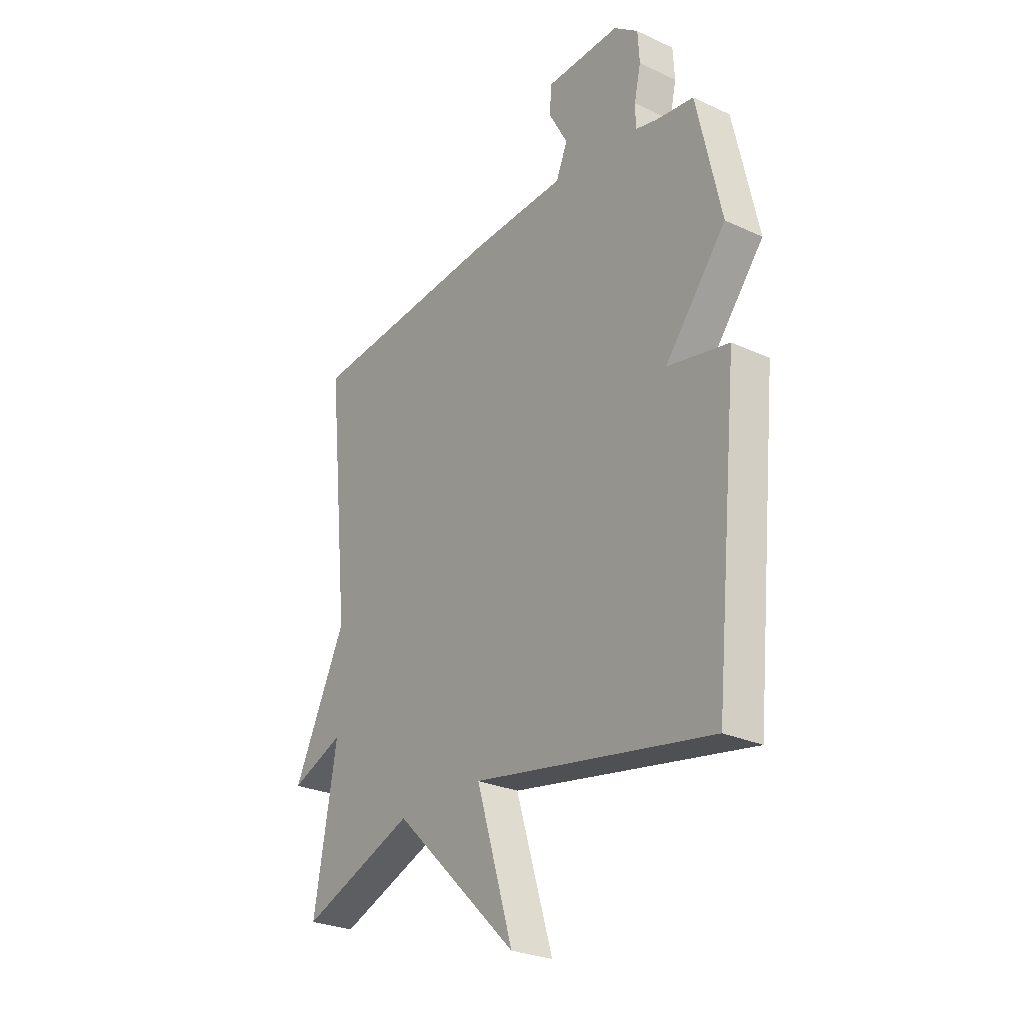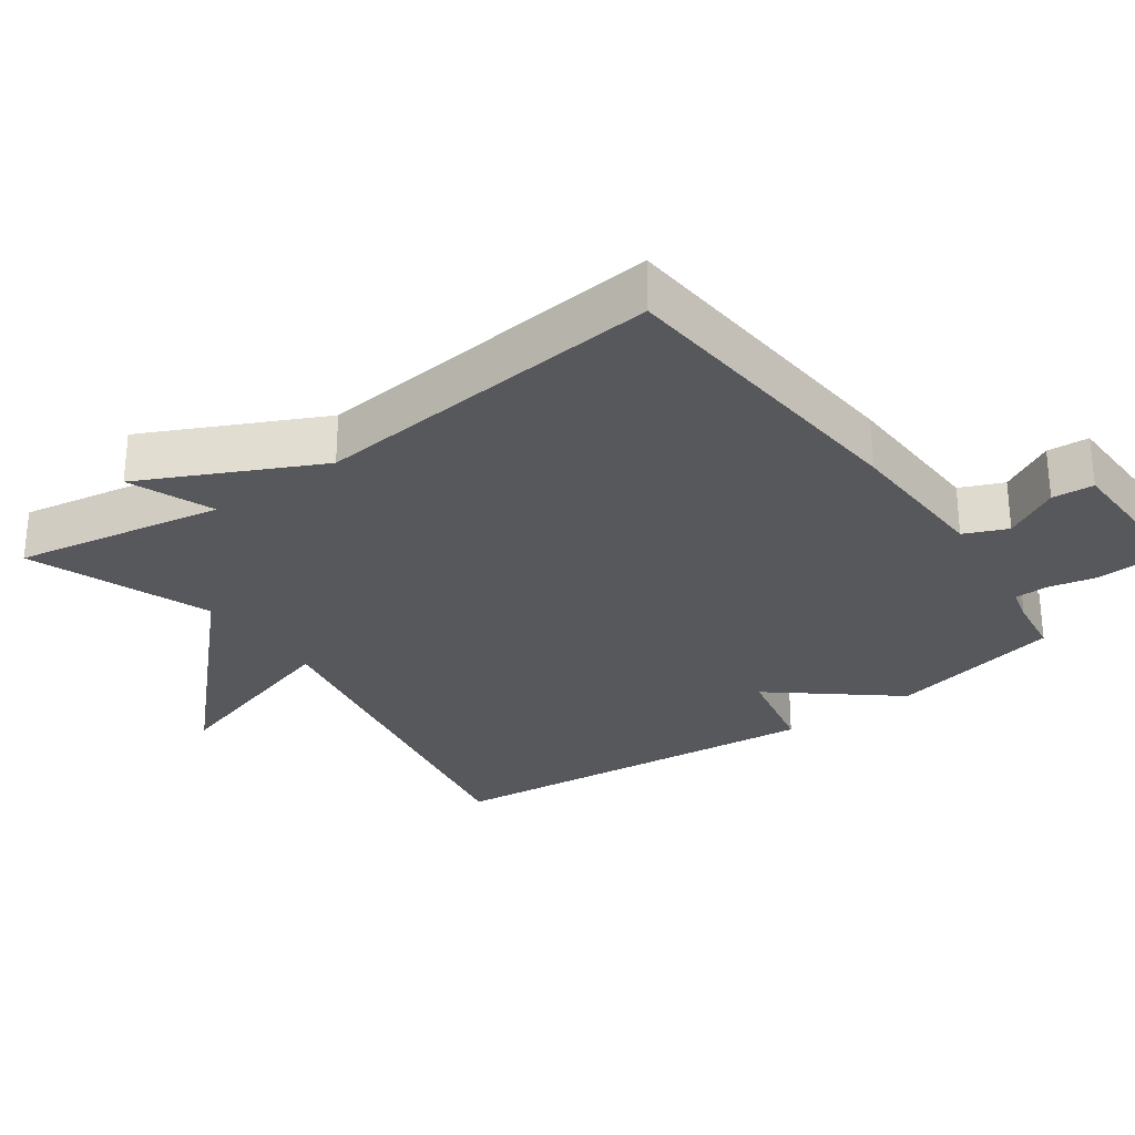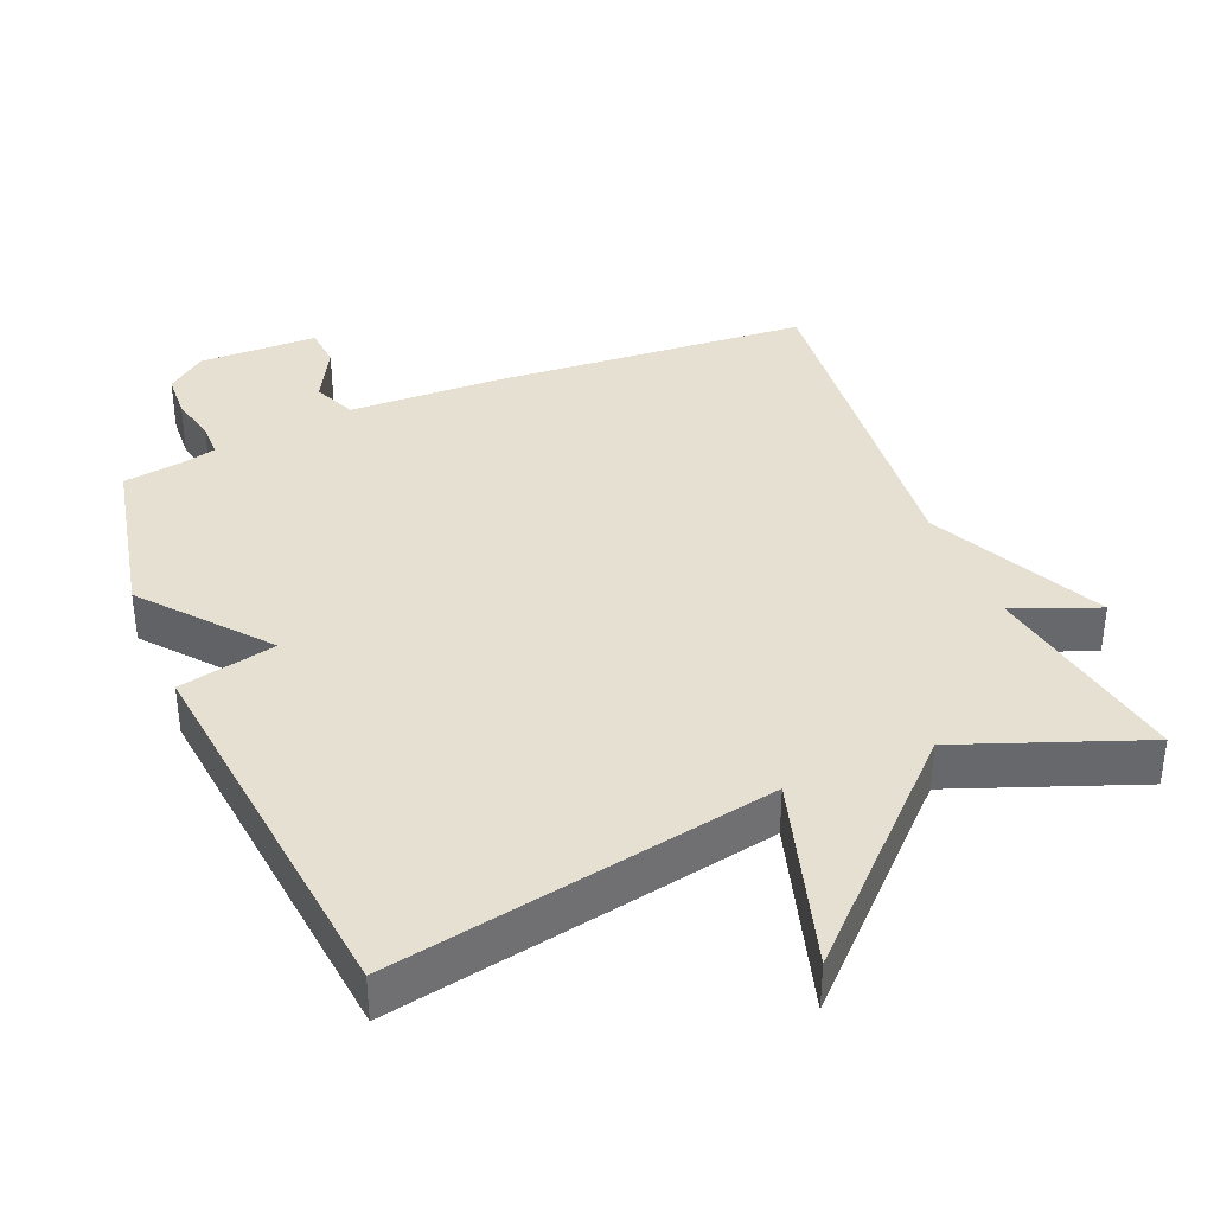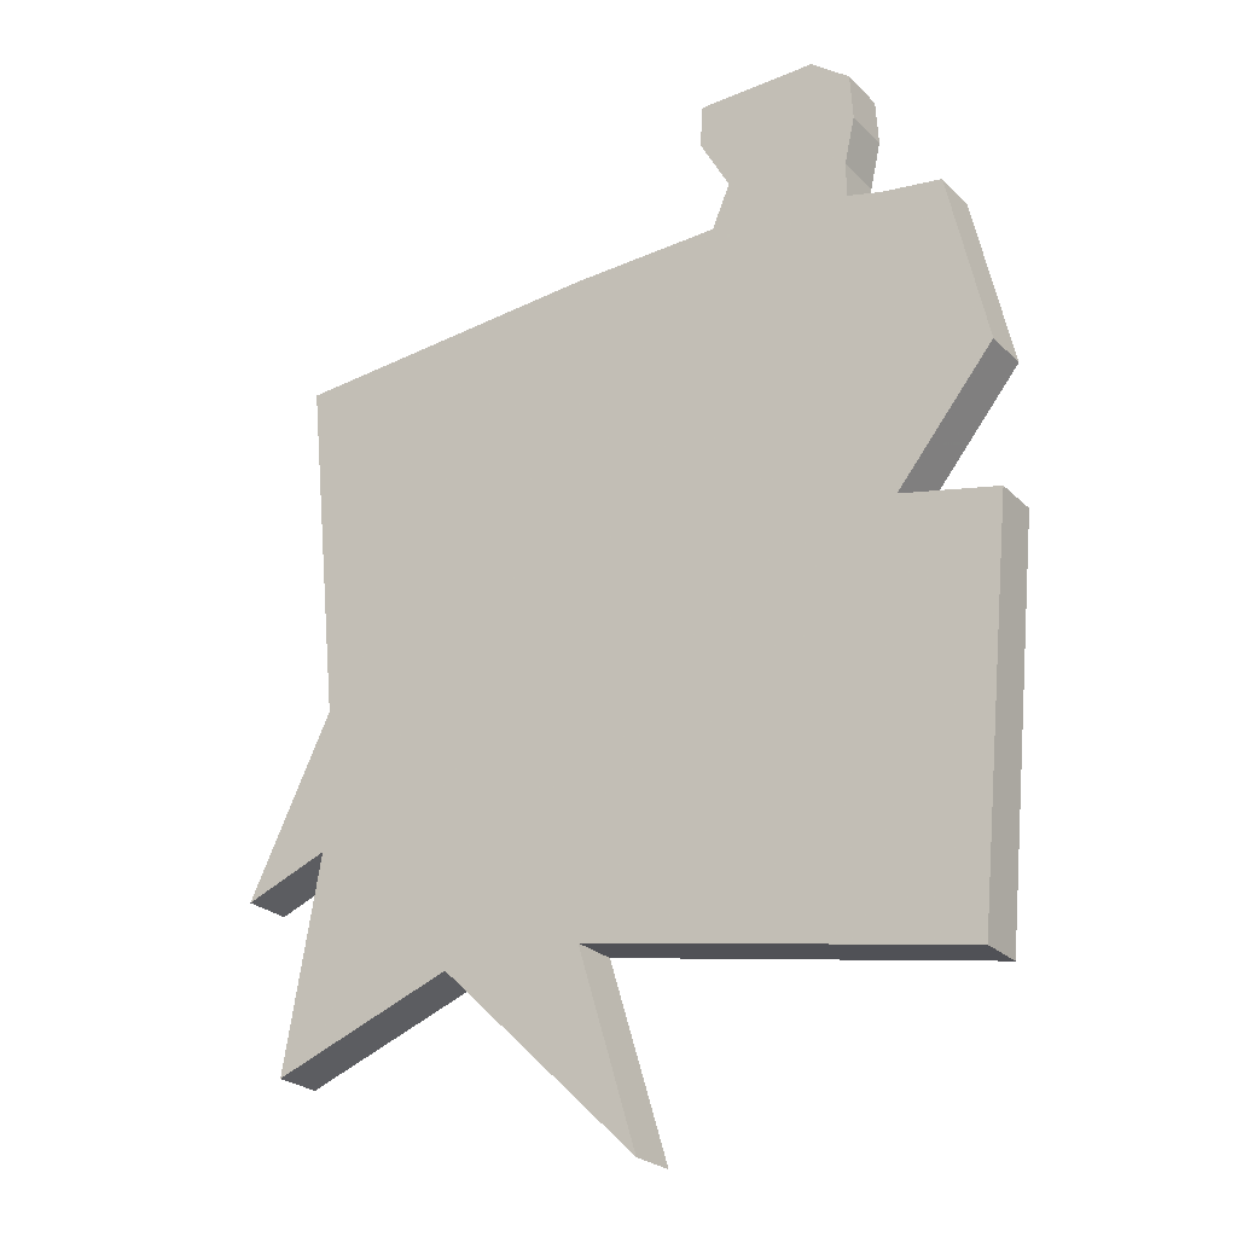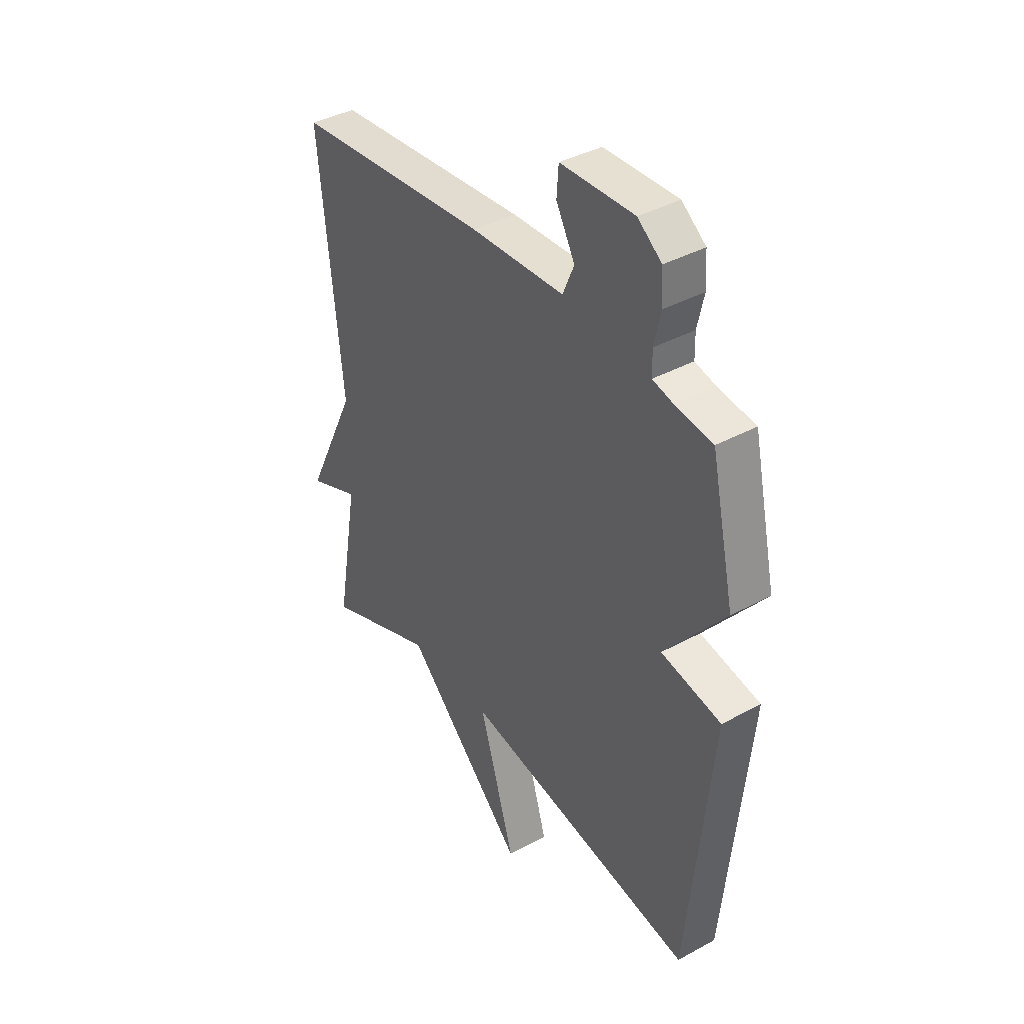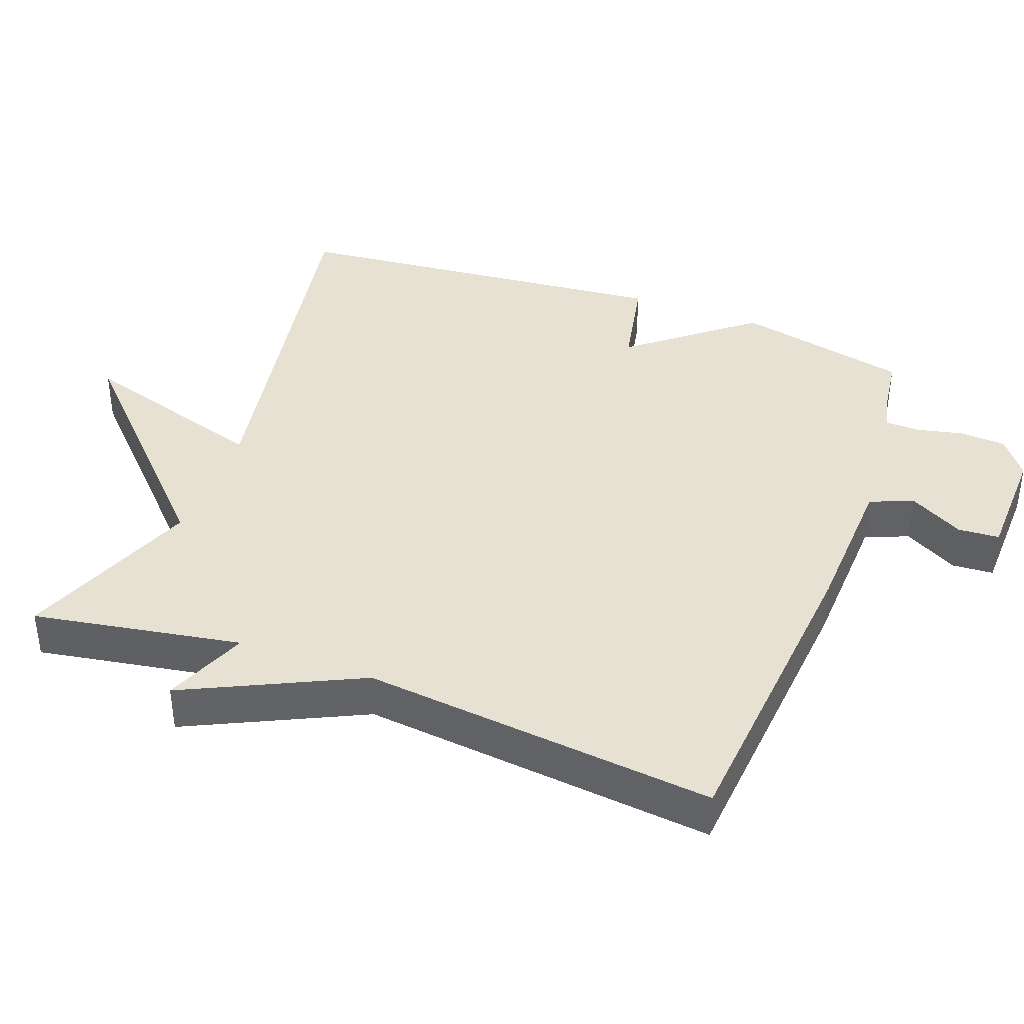
<metadata>
{"format":"obj","ext":"obj","renderer":"f3d","projection":"perspective","resolution":1024,"background":"white","views":[{"elev":-27.1,"azim":54.4,"up":"+Z"},{"elev":-28.6,"azim":-54.5,"up":"+Y"},{"elev":37.7,"azim":157.1,"up":"+Y"},{"elev":-24.9,"azim":33.2,"up":"+Z"},{"elev":39.0,"azim":55.6,"up":"+Z"},{"elev":39.6,"azim":-69.4,"up":"+Y"}]}
</metadata>
<code>
v 0.5 0.07 0.5
v 0.555 0.07 0.252
v 0.416 0.07 0.081
v 0.555 0.07 0.052
v 0.5 0.07 -0.5
v -0.042 0.07 -0.401
v 0.041 0.07 -0.674
v -0.242 0.07 -0.401
v -0.5 0.07 -0.5
v -0.448 0.07 -0.203
v -0.568 0.07 -0.251
v -0.448 0.07 -0.003
v -0.5 0.07 0.5
v -0.05 0.07 0.537
v 0.165 0.07 0.545
v 0.191 0.07 0.606
v 0.148 0.07 0.684
v 0.152 0.07 0.743
v 0.321 0.07 0.747
v 0.376 0.07 0.705
v 0.38 0.07 0.64
v 0.365 0.07 0.573
v 0.366 0.07 0.524
v 0.414 0.07 0.512
v 0.5 0 0.5
v 0.555 0 0.252
v 0.416 0 0.081
v 0.555 0 0.052
v 0.5 0 -0.5
v -0.042 0 -0.401
v 0.041 0 -0.674
v -0.242 0 -0.401
v -0.5 0 -0.5
v -0.448 0 -0.203
v -0.568 0 -0.251
v -0.448 0 -0.003
v -0.5 0 0.5
v -0.05 0 0.537
v 0.165 0 0.545
v 0.191 0 0.606
v 0.148 0 0.684
v 0.152 0 0.743
v 0.321 0 0.747
v 0.376 0 0.705
v 0.38 0 0.64
v 0.365 0 0.573
v 0.366 0 0.524
v 0.414 0 0.512
f 20 21 22
f 19 20 22
f 18 19 22
f 17 18 22
f 16 17 22
f 15 16 22 23
f 15 23 24
f 14 15 24
f 13 14 24
f 12 13 24
f 24 1 2
f 12 24 2
f 11 12 2
f 10 11 2
f 6 7 8
f 3 4 5 6
f 3 6 8
f 8 9 10
f 3 8 10
f 2 3 10
f 46 45 44
f 46 44 43
f 46 43 42
f 46 42 41
f 46 41 40
f 47 46 40 39
f 48 47 39
f 48 39 38
f 48 38 37
f 48 37 36
f 26 25 48
f 26 48 36
f 26 36 35
f 26 35 34
f 32 31 30
f 30 29 28 27
f 32 30 27
f 34 33 32
f 34 32 27
f 34 27 26
f 1 25 26 2
f 2 26 27 3
f 3 27 28 4
f 4 28 29 5
f 5 29 30 6
f 6 30 31 7
f 7 31 32 8
f 8 32 33 9
f 9 33 34 10
f 10 34 35 11
f 11 35 36 12
f 12 36 37 13
f 13 37 38 14
f 14 38 39 15
f 15 39 40 16
f 16 40 41 17
f 17 41 42 18
f 18 42 43 19
f 19 43 44 20
f 20 44 45 21
f 21 45 46 22
f 22 46 47 23
f 23 47 48 24
f 24 48 25 1

</code>
